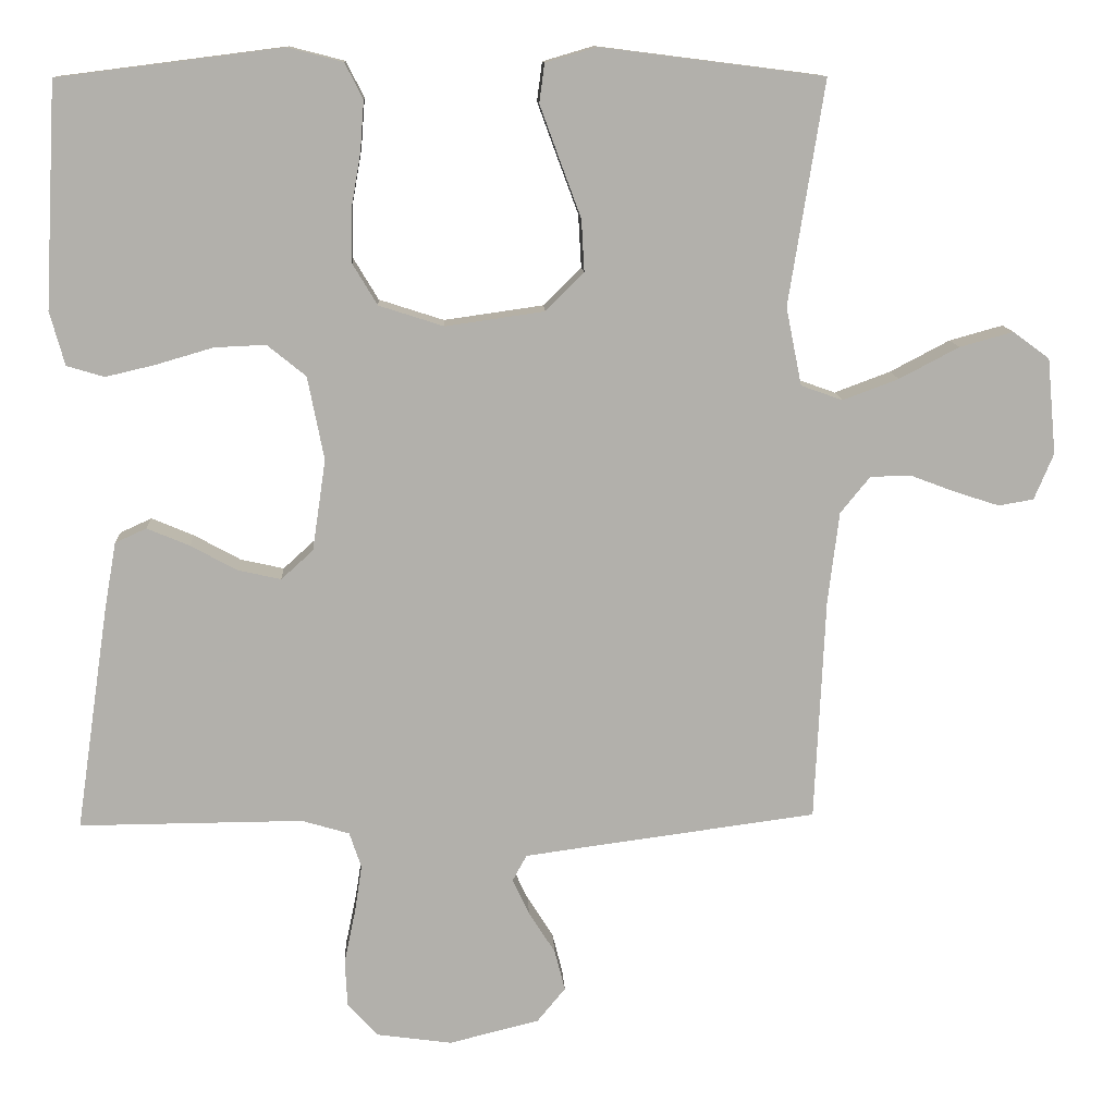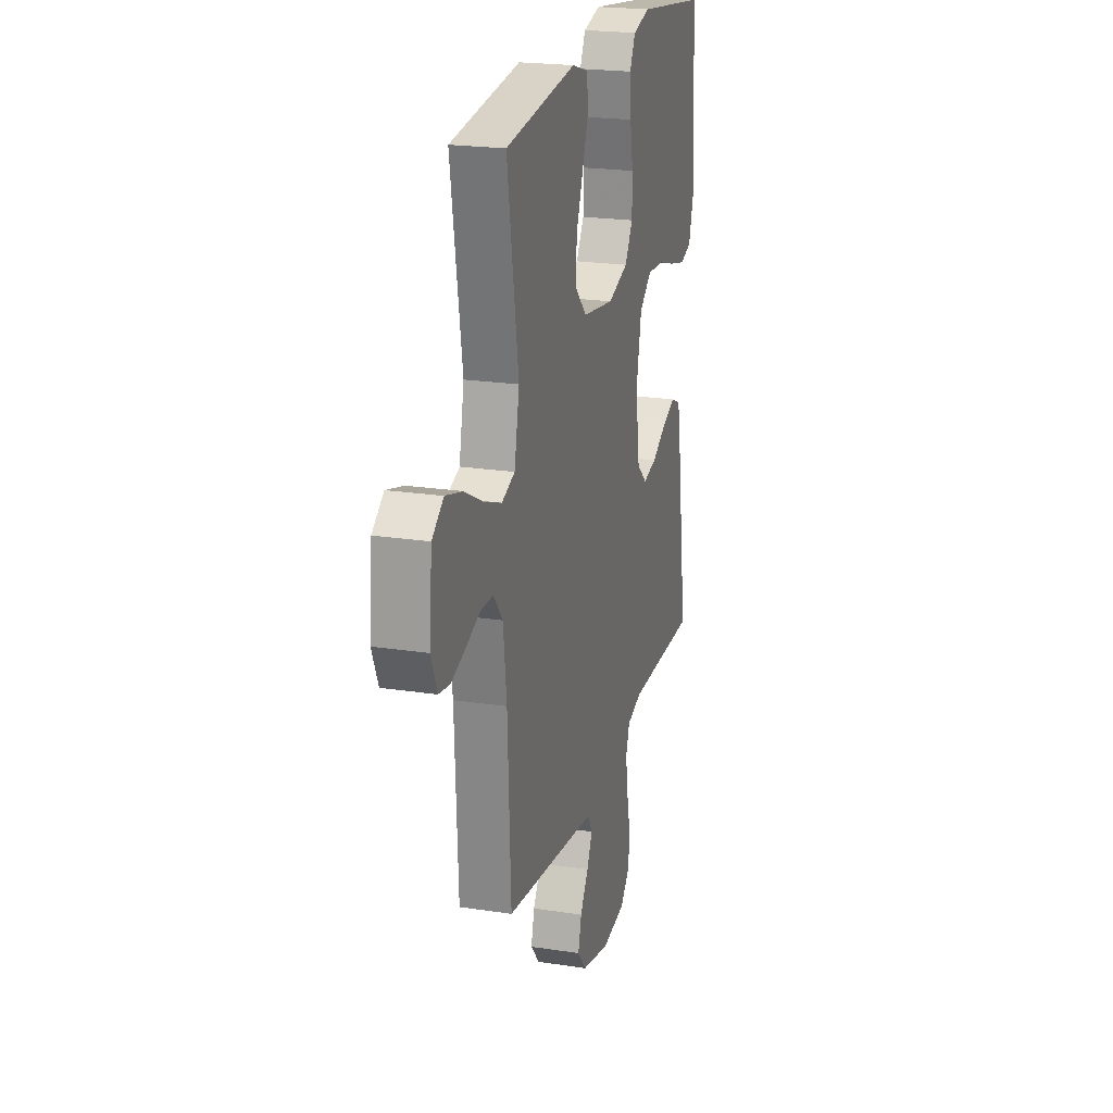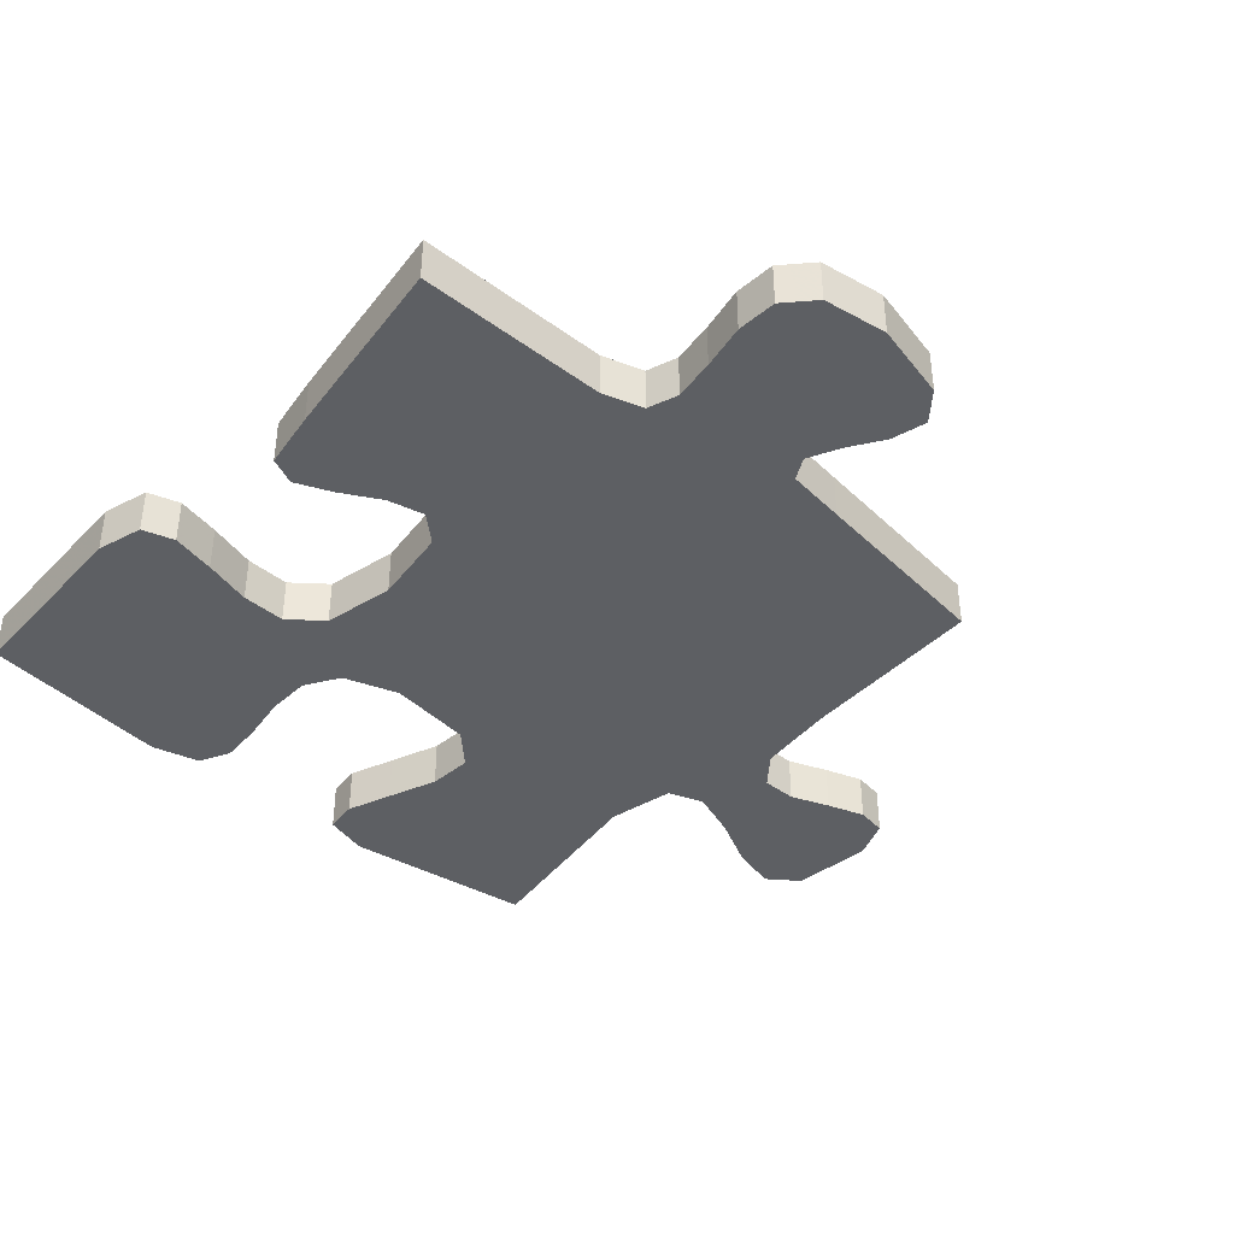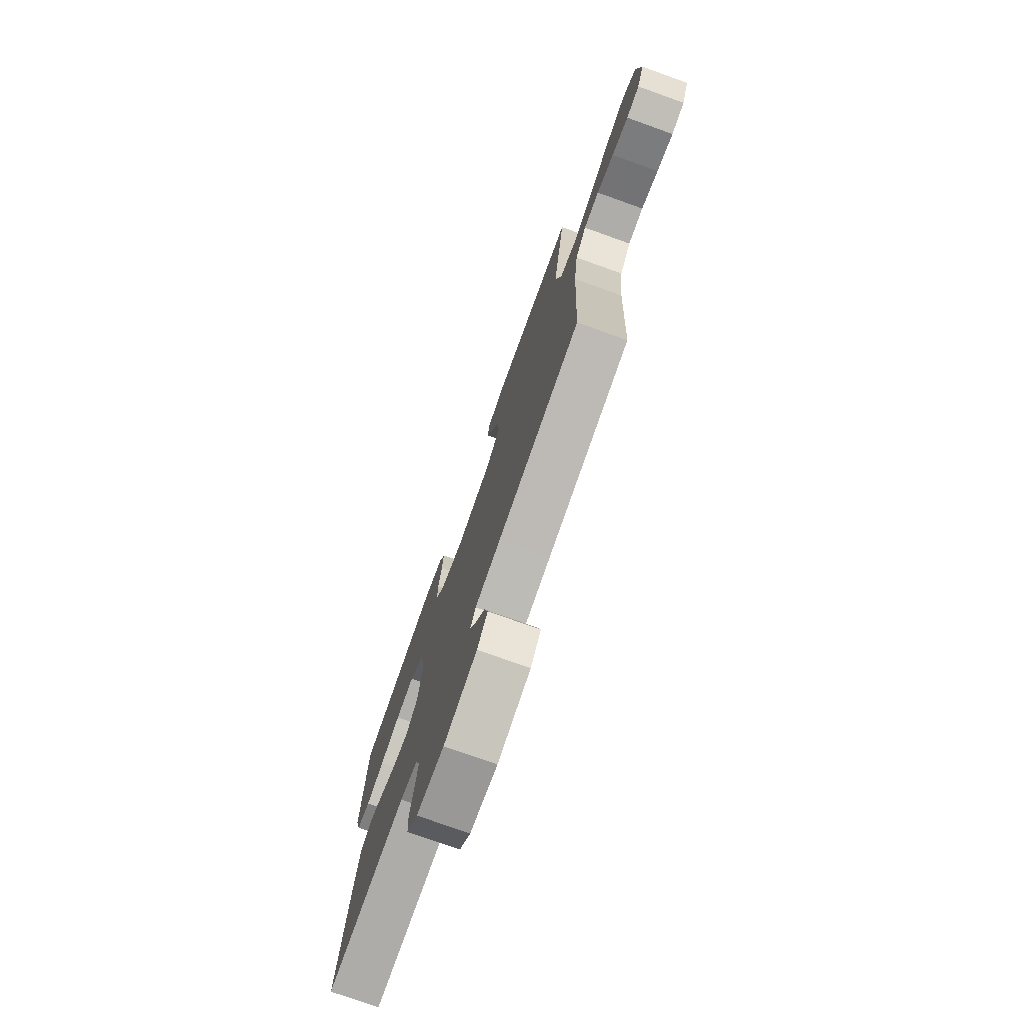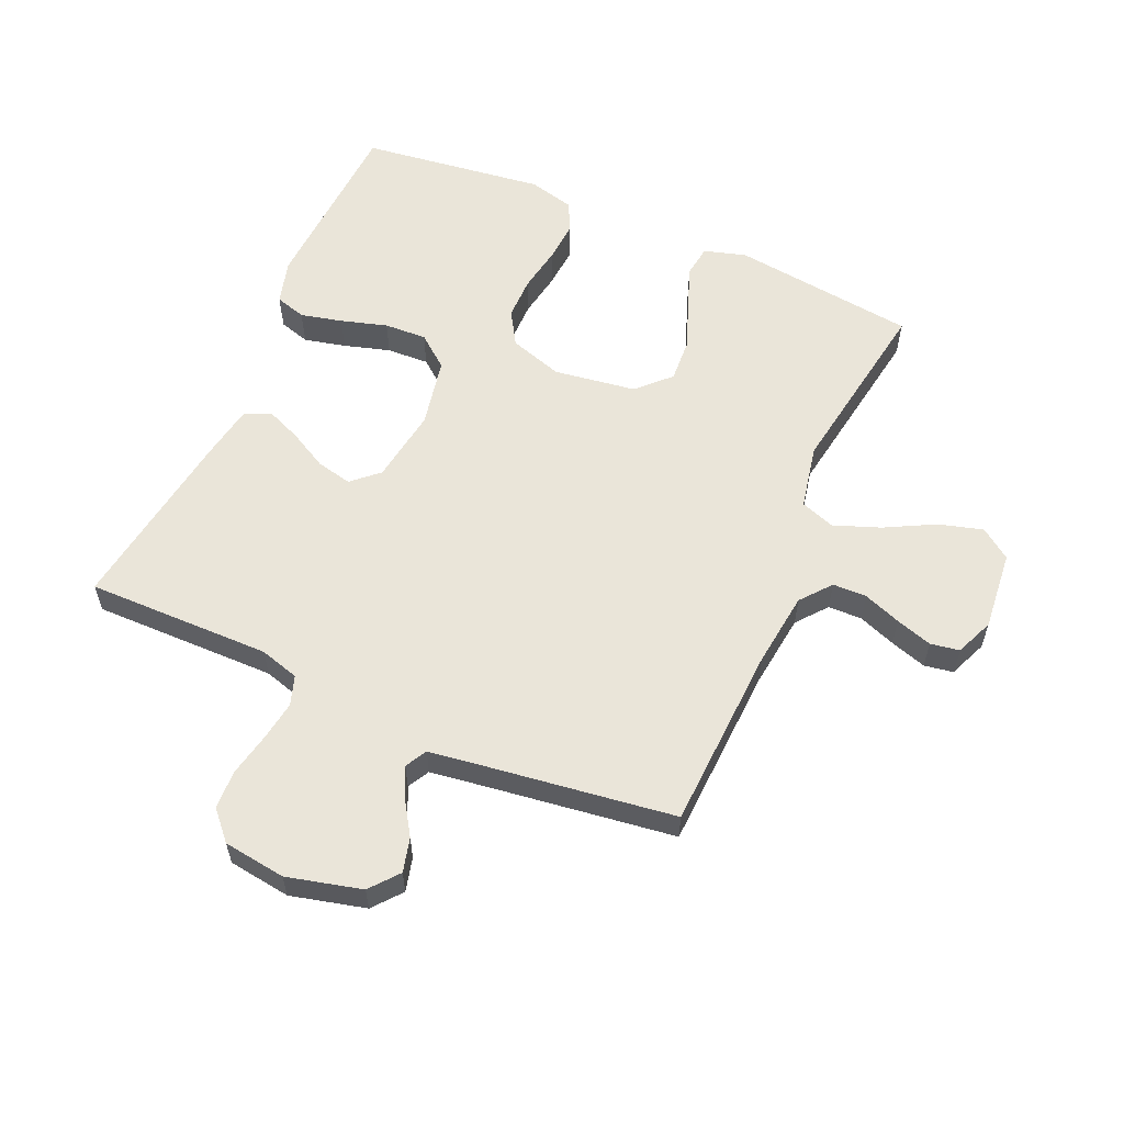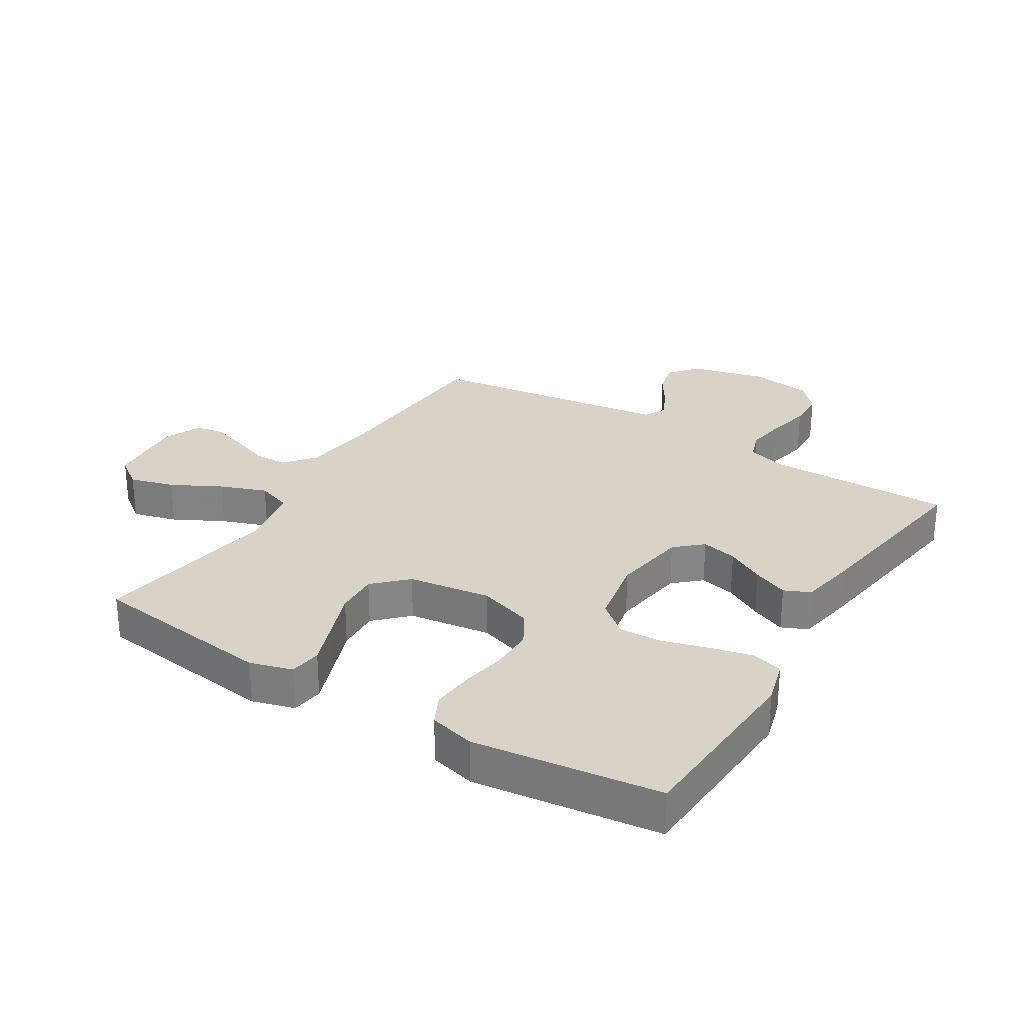
<metadata>
{"format":"obj","ext":"obj","renderer":"f3d","projection":"perspective","resolution":1024,"background":"white","views":[{"elev":11.8,"azim":177.1,"up":"+Z"},{"elev":21.6,"azim":-74.8,"up":"+Z"},{"elev":-39.8,"azim":138.0,"up":"+Y"},{"elev":-76.4,"azim":-109.7,"up":"+Z"},{"elev":58.4,"azim":-156.4,"up":"+Y"},{"elev":28.2,"azim":31.8,"up":"+Y"}]}
</metadata>
<code>
v -0.5 0.07 -0.5
v -0.514 0.07 -0.2
v -0.529 0.07 -0.078
v -0.569 0.07 -0.029
v -0.624 0.07 -0.028
v -0.685 0.07 -0.051
v -0.744 0.07 -0.07
v -0.791 0.07 -0.062
v -0.817 0.07 0
v -0.805 0.07 0.129
v -0.756 0.07 0.165
v -0.684 0.07 0.145
v -0.604 0.07 0.103
v -0.529 0.07 0.075
v -0.473 0.07 0.095
v -0.452 0.07 0.2
v -0.5 0.07 0.5
v -0.2 0.07 0.538
v -0.132 0.07 0.518
v -0.125 0.07 0.466
v -0.151 0.07 0.395
v -0.18 0.07 0.317
v -0.184 0.07 0.247
v -0.133 0.07 0.196
v 0 0.07 0.177
v 0.087 0.07 0.205
v 0.12 0.07 0.26
v 0.12 0.07 0.33
v 0.107 0.07 0.404
v 0.102 0.07 0.471
v 0.126 0.07 0.519
v 0.2 0.07 0.538
v 0.5 0.07 0.5
v 0.516 0.07 0.2
v 0.496 0.07 0.128
v 0.446 0.07 0.113
v 0.378 0.07 0.129
v 0.303 0.07 0.151
v 0.234 0.07 0.154
v 0.182 0.07 0.112
v 0.16 0.07 0
v 0.178 0.07 -0.122
v 0.221 0.07 -0.161
v 0.279 0.07 -0.148
v 0.341 0.07 -0.114
v 0.398 0.07 -0.09
v 0.44 0.07 -0.109
v 0.456 0.07 -0.2
v 0.5 0.07 -0.5
v 0.2 0.07 -0.498
v 0.136 0.07 -0.517
v 0.12 0.07 -0.565
v 0.13 0.07 -0.63
v 0.145 0.07 -0.701
v 0.142 0.07 -0.764
v 0.101 0.07 -0.809
v 0 0.07 -0.823
v -0.121 0.07 -0.793
v -0.159 0.07 -0.747
v -0.145 0.07 -0.692
v -0.11 0.07 -0.637
v -0.087 0.07 -0.588
v -0.106 0.07 -0.553
v -0.2 0.07 -0.54
v -0.5 0 -0.5
v -0.514 0 -0.2
v -0.529 0 -0.078
v -0.569 0 -0.029
v -0.624 0 -0.028
v -0.685 0 -0.051
v -0.744 0 -0.07
v -0.791 0 -0.062
v -0.817 0 0
v -0.805 0 0.129
v -0.756 0 0.165
v -0.684 0 0.145
v -0.604 0 0.103
v -0.529 0 0.075
v -0.473 0 0.095
v -0.452 0 0.2
v -0.5 0 0.5
v -0.2 0 0.538
v -0.132 0 0.518
v -0.125 0 0.466
v -0.151 0 0.395
v -0.18 0 0.317
v -0.184 0 0.247
v -0.133 0 0.196
v 0 0 0.177
v 0.087 0 0.205
v 0.12 0 0.26
v 0.12 0 0.33
v 0.107 0 0.404
v 0.102 0 0.471
v 0.126 0 0.519
v 0.2 0 0.538
v 0.5 0 0.5
v 0.516 0 0.2
v 0.496 0 0.128
v 0.446 0 0.113
v 0.378 0 0.129
v 0.303 0 0.151
v 0.234 0 0.154
v 0.182 0 0.112
v 0.16 0 0
v 0.178 0 -0.122
v 0.221 0 -0.161
v 0.279 0 -0.148
v 0.341 0 -0.114
v 0.398 0 -0.09
v 0.44 0 -0.109
v 0.456 0 -0.2
v 0.5 0 -0.5
v 0.2 0 -0.498
v 0.136 0 -0.517
v 0.12 0 -0.565
v 0.13 0 -0.63
v 0.145 0 -0.701
v 0.142 0 -0.764
v 0.101 0 -0.809
v 0 0 -0.823
v -0.121 0 -0.793
v -0.159 0 -0.747
v -0.145 0 -0.692
v -0.11 0 -0.637
v -0.087 0 -0.588
v -0.106 0 -0.553
v -0.2 0 -0.54
f 59 60 61
f 58 59 61
f 57 58 61
f 56 57 61
f 55 56 61
f 54 55 61
f 53 54 61
f 52 53 61 62
f 51 52 62 63
f 48 49 50
f 47 48 50
f 46 47 50
f 45 46 50
f 44 45 50
f 51 63 64
f 50 51 64
f 44 50 64
f 43 44 64
f 36 37 38
f 35 36 38
f 34 35 38
f 33 34 38
f 32 33 38
f 31 32 38
f 30 31 38
f 29 30 38
f 28 29 38
f 27 28 38 39
f 26 27 39 40
f 20 21 22
f 19 20 22
f 18 19 22
f 17 18 22
f 16 17 22
f 15 16 22 23
f 11 12 13
f 10 11 13
f 9 10 13
f 8 9 13
f 7 8 13
f 6 7 13
f 5 6 13
f 4 5 13 14
f 3 4 14 15
f 64 1 2
f 43 64 2
f 42 43 2
f 25 26 40 41
f 2 3 15
f 42 2 15
f 41 42 15
f 25 41 15
f 24 25 15
f 15 23 24
f 125 124 123
f 125 123 122
f 125 122 121
f 125 121 120
f 125 120 119
f 125 119 118
f 125 118 117
f 126 125 117 116
f 127 126 116 115
f 114 113 112
f 114 112 111
f 114 111 110
f 114 110 109
f 114 109 108
f 128 127 115
f 128 115 114
f 128 114 108
f 128 108 107
f 102 101 100
f 102 100 99
f 102 99 98
f 102 98 97
f 102 97 96
f 102 96 95
f 102 95 94
f 102 94 93
f 102 93 92
f 103 102 92 91
f 104 103 91 90
f 86 85 84
f 86 84 83
f 86 83 82
f 86 82 81
f 86 81 80
f 87 86 80 79
f 77 76 75
f 77 75 74
f 77 74 73
f 77 73 72
f 77 72 71
f 77 71 70
f 77 70 69
f 78 77 69 68
f 79 78 68 67
f 66 65 128
f 66 128 107
f 66 107 106
f 105 104 90 89
f 79 67 66
f 79 66 106
f 79 106 105
f 79 105 89
f 79 89 88
f 88 87 79
f 1 65 66 2
f 2 66 67 3
f 3 67 68 4
f 4 68 69 5
f 5 69 70 6
f 6 70 71 7
f 7 71 72 8
f 8 72 73 9
f 9 73 74 10
f 10 74 75 11
f 11 75 76 12
f 12 76 77 13
f 13 77 78 14
f 14 78 79 15
f 15 79 80 16
f 16 80 81 17
f 17 81 82 18
f 18 82 83 19
f 19 83 84 20
f 20 84 85 21
f 21 85 86 22
f 22 86 87 23
f 23 87 88 24
f 24 88 89 25
f 25 89 90 26
f 26 90 91 27
f 27 91 92 28
f 28 92 93 29
f 29 93 94 30
f 30 94 95 31
f 31 95 96 32
f 32 96 97 33
f 33 97 98 34
f 34 98 99 35
f 35 99 100 36
f 36 100 101 37
f 37 101 102 38
f 38 102 103 39
f 39 103 104 40
f 40 104 105 41
f 41 105 106 42
f 42 106 107 43
f 43 107 108 44
f 44 108 109 45
f 45 109 110 46
f 46 110 111 47
f 47 111 112 48
f 48 112 113 49
f 49 113 114 50
f 50 114 115 51
f 51 115 116 52
f 52 116 117 53
f 53 117 118 54
f 54 118 119 55
f 55 119 120 56
f 56 120 121 57
f 57 121 122 58
f 58 122 123 59
f 59 123 124 60
f 60 124 125 61
f 61 125 126 62
f 62 126 127 63
f 63 127 128 64
f 64 128 65 1

</code>
